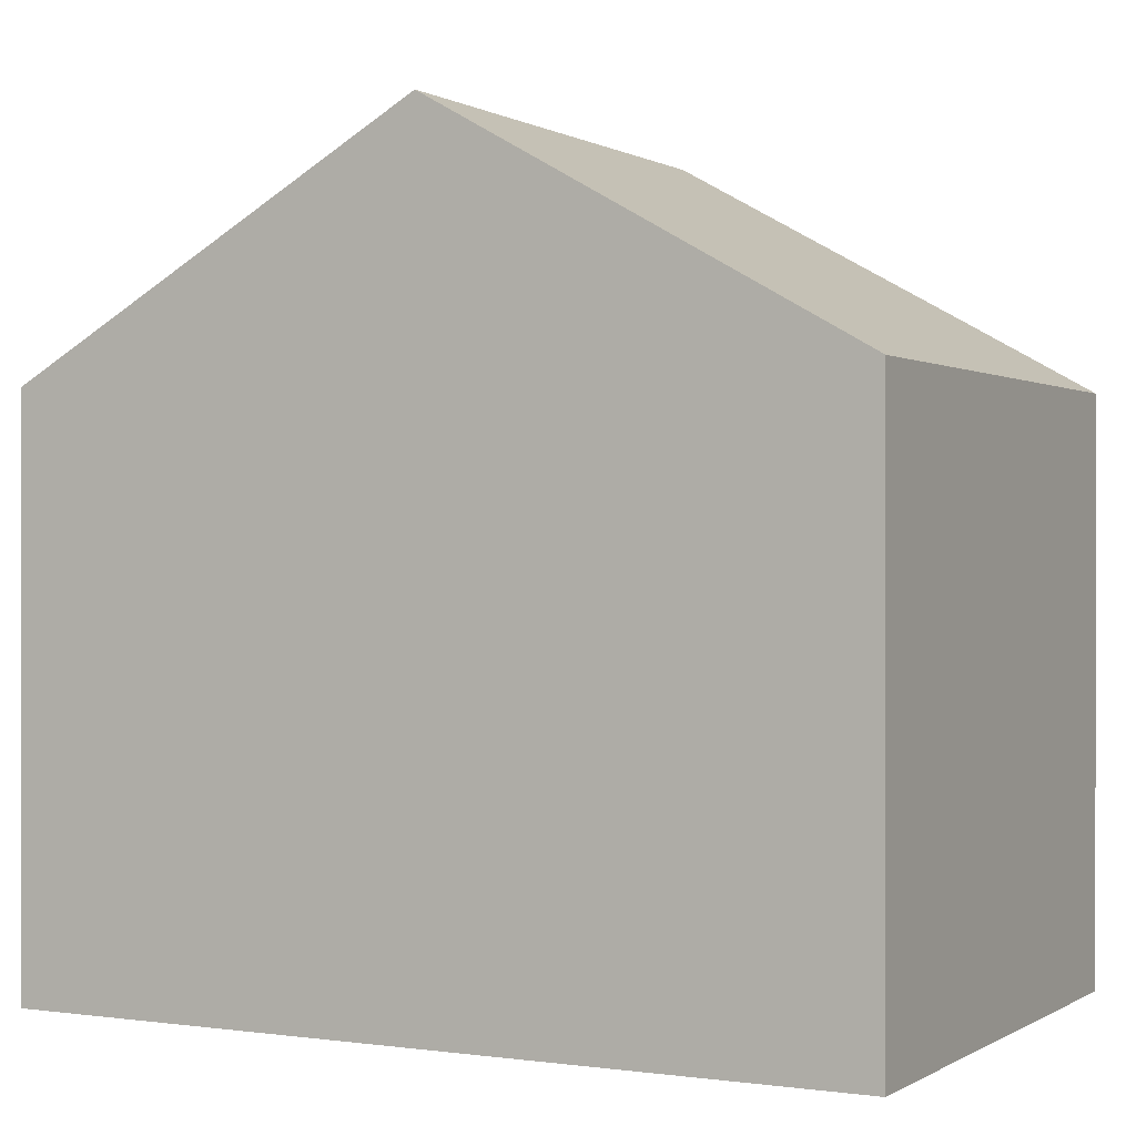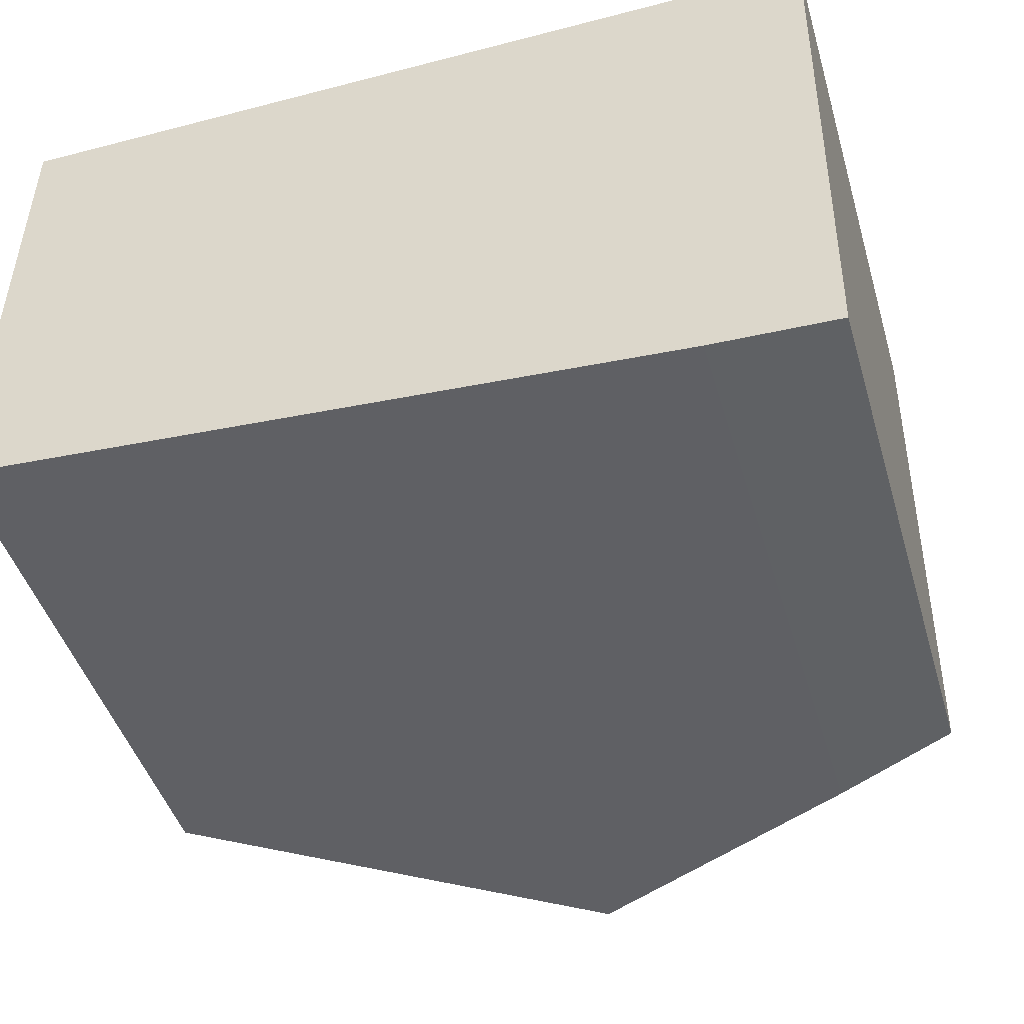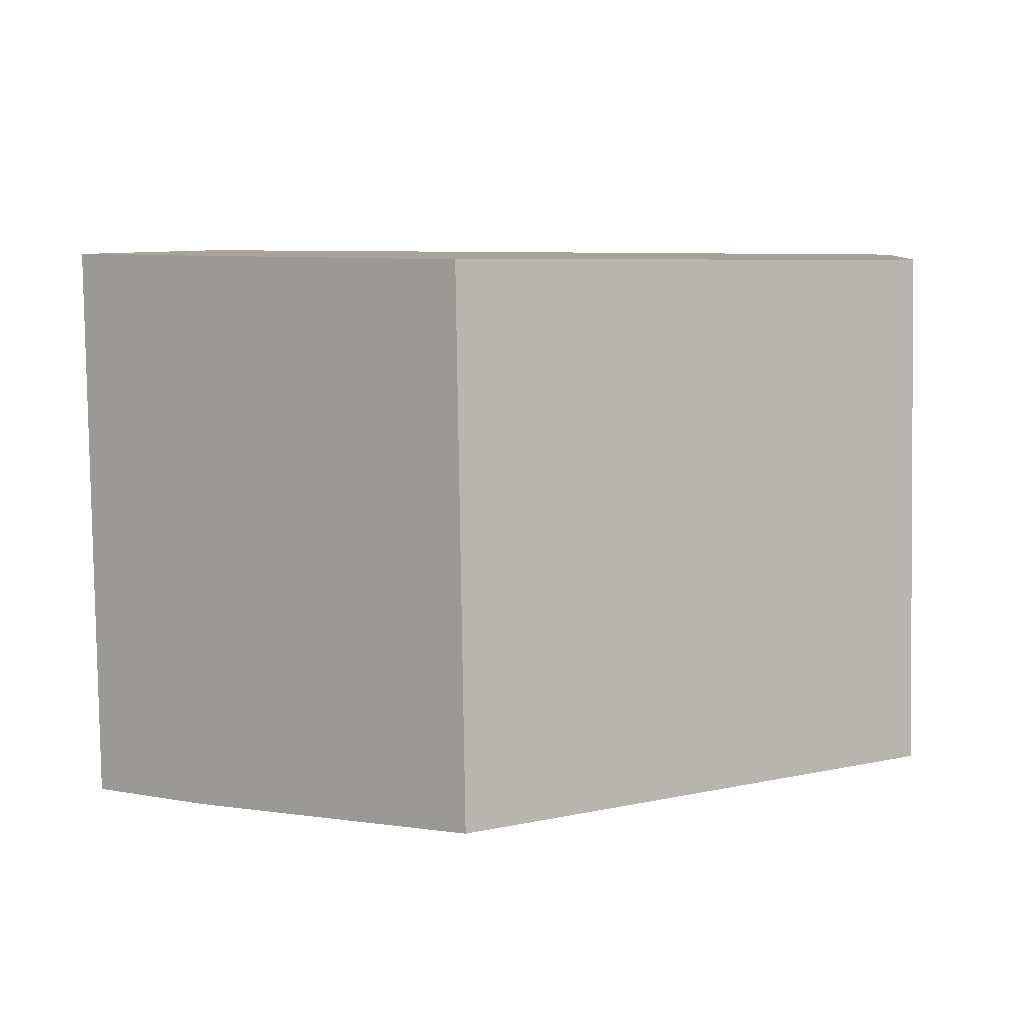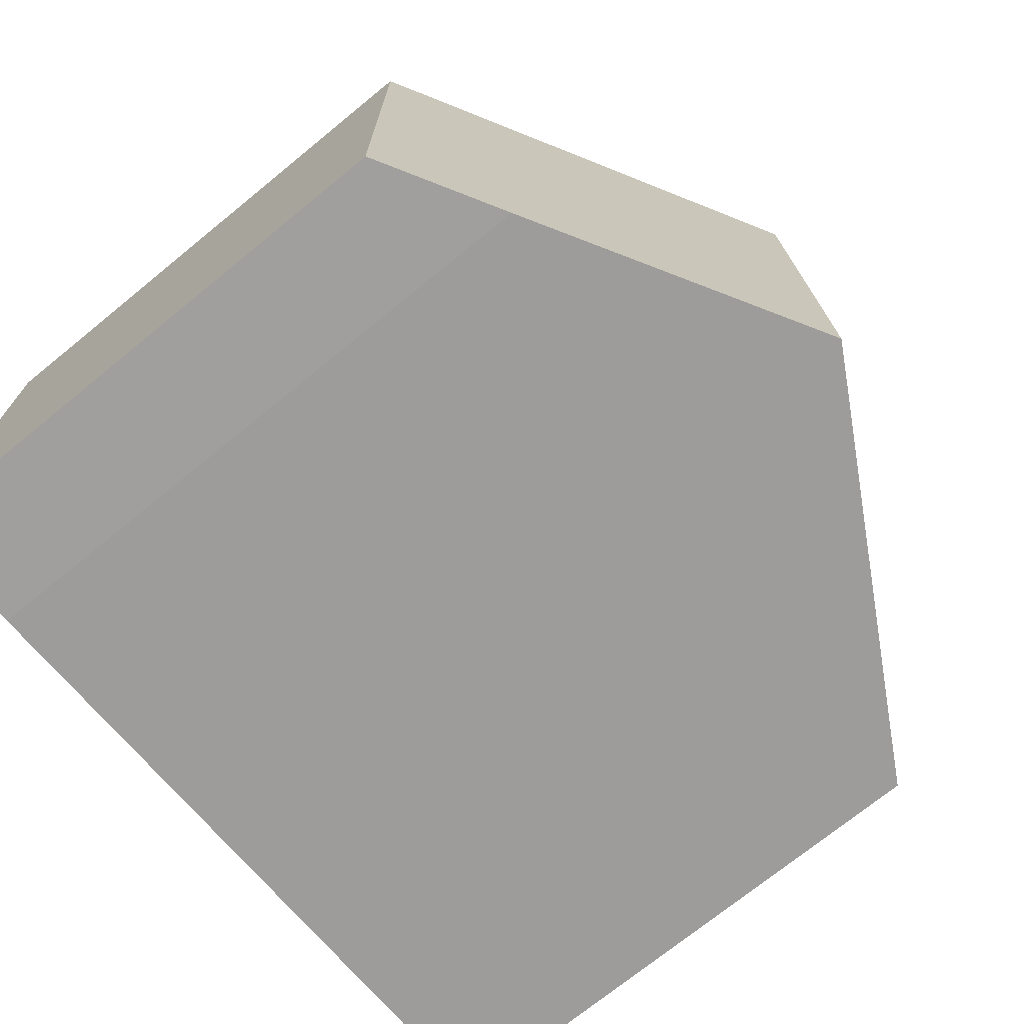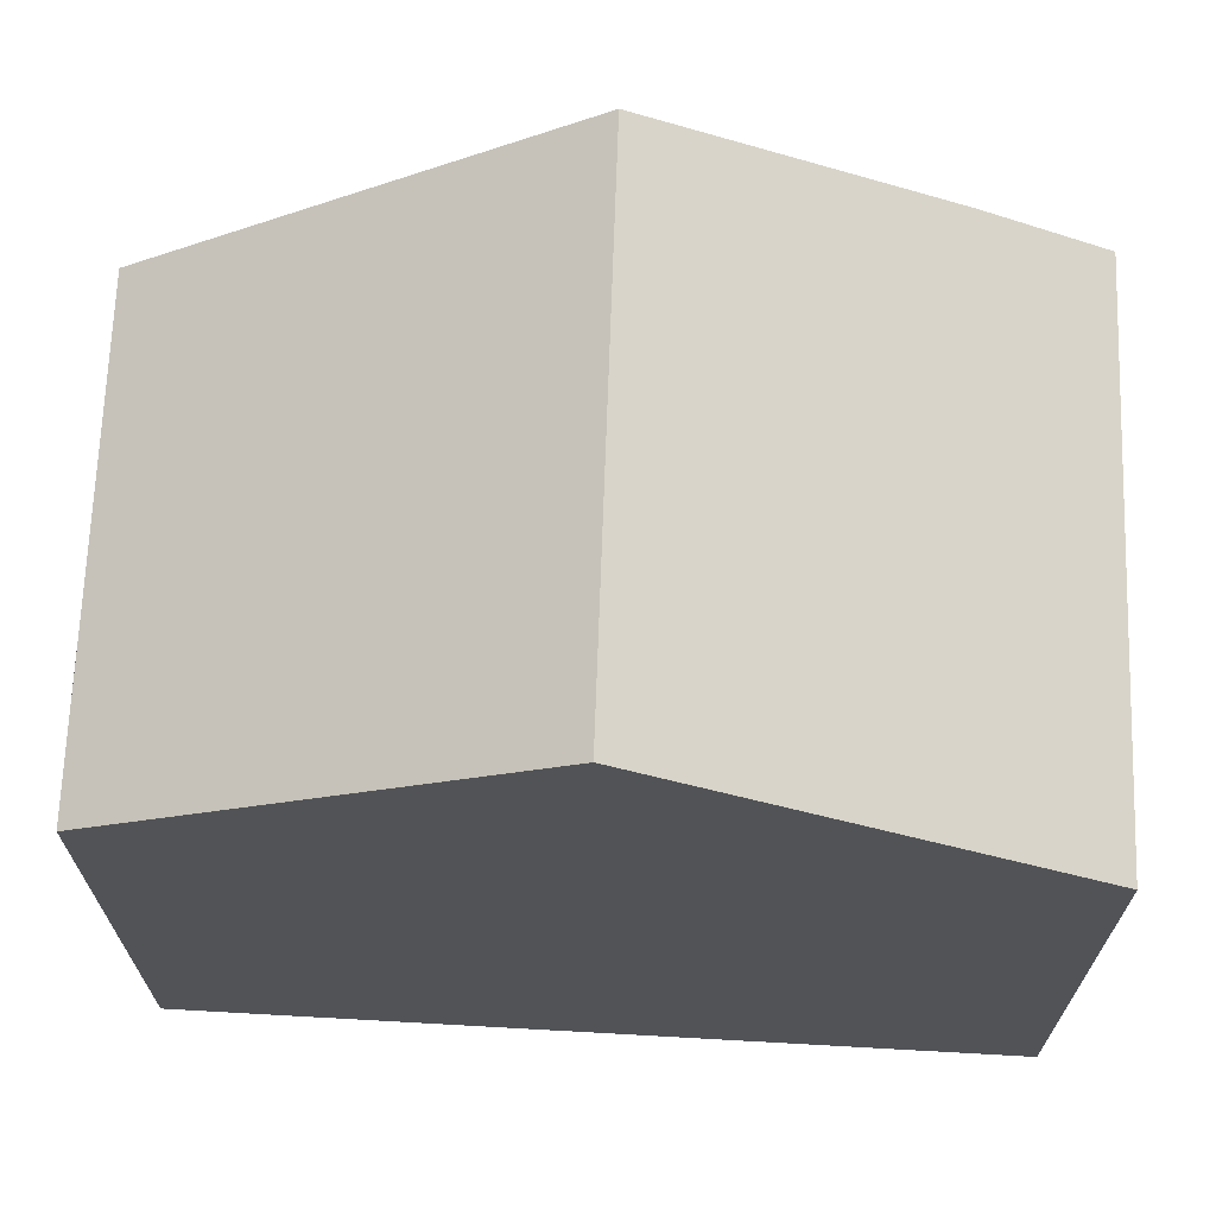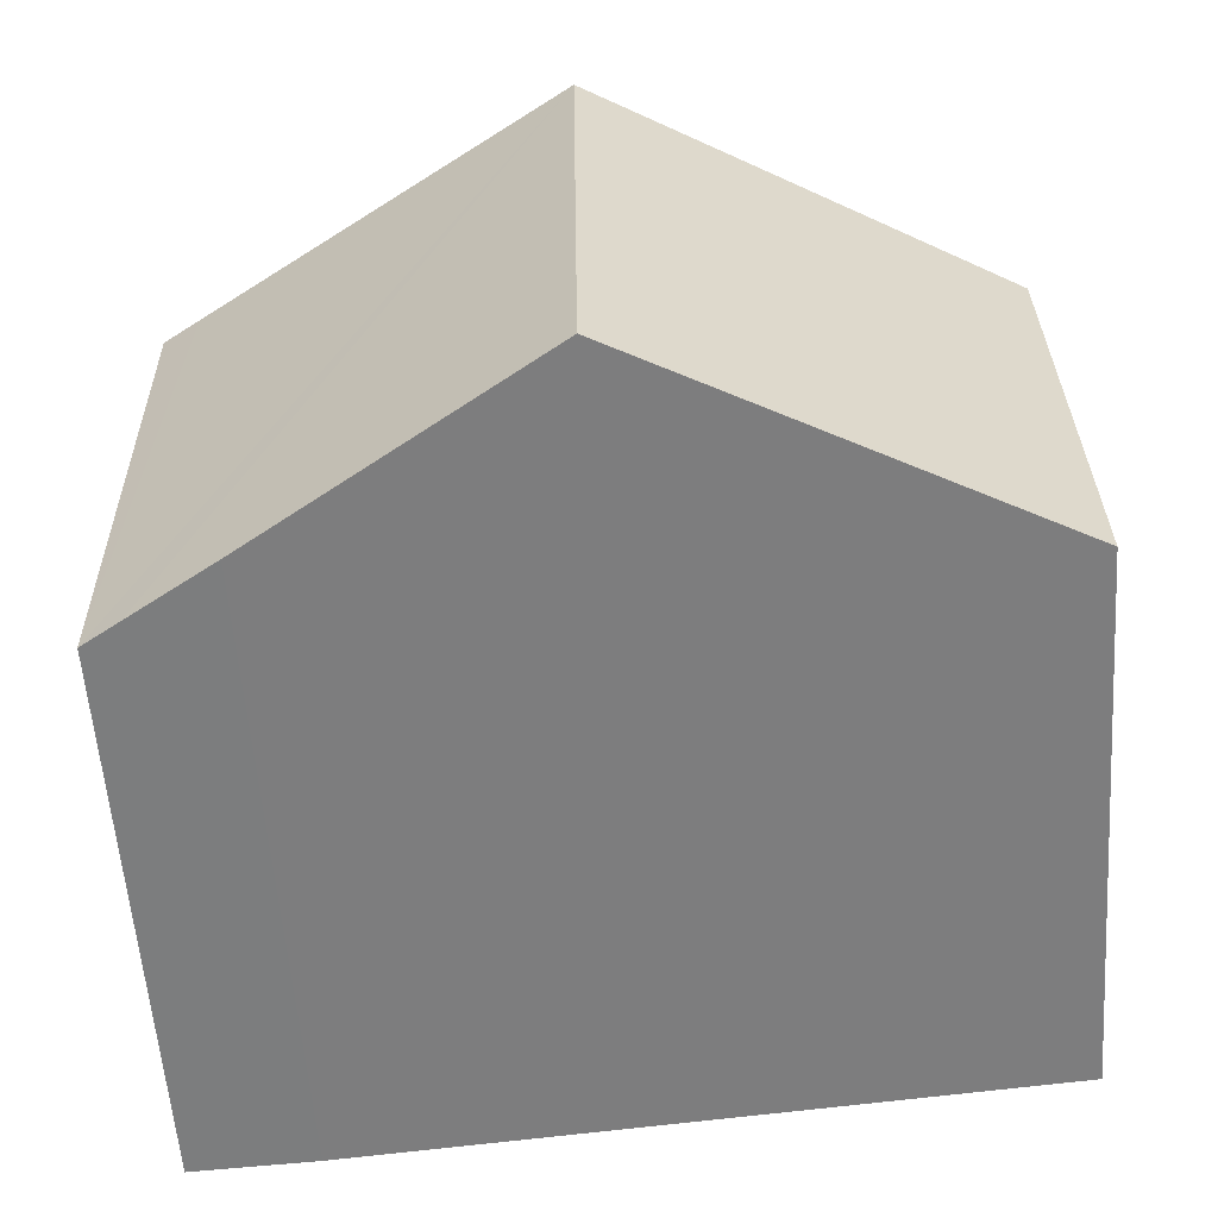
<metadata>
{"format":"obj","ext":"obj","renderer":"f3d","projection":"perspective","resolution":1024,"background":"white","views":[{"elev":0.3,"azim":28.2,"up":"+Y"},{"elev":-45.9,"azim":16.4,"up":"+Z"},{"elev":6.9,"azim":-173.2,"up":"+Z"},{"elev":-73.1,"azim":129.1,"up":"+Z"},{"elev":68.1,"azim":2.9,"up":"+Y"},{"elev":-58.6,"azim":-175.9,"up":"+Z"}]}
</metadata>
<code>
v  5.118 9.576 5.972
v  8.075 7.859 -0.601
v  5.02 9.576 -0.374
v  8.538 7.599 -0.635
v  9.585 7.011 -0.678
v  10.04 6.754 -0.697
v  9.684 7.013 5.997
v  10.14 6.754 6
v  0 6.754 4.136e-16
v  0.092 6.754 5.944
v  0.092 -3.64e-16 5.944
v  5.118 -3.657e-16 5.972
v  9.684 -3.672e-16 5.997
v  10.14 -3.674e-16 6
v  10.04 4.268e-17 -0.697
v  8.538 3.888e-17 -0.635
v  9.585 4.152e-17 -0.678
v  0 0 0
v  8.075 3.68e-17 -0.601
v  5.02 2.29e-17 -0.374
g defaultobject
f 1 2 3
f 2 1 4
f 4 1 5
f 5 1 6
f 6 1 7
f 6 7 8
f 9 1 3
f 1 9 10
f 11 1 10
f 1 11 7
f 7 11 12
f 7 12 8
f 8 12 13
f 8 13 14
f 14 6 8
f 6 14 15
f 5 16 4
f 16 5 6
f 16 6 15
f 16 15 17
f 2 9 3
f 9 2 4
f 9 4 16
f 9 16 18
f 18 16 19
f 18 19 20
f 18 10 9
f 10 18 11
f 13 15 14
f 15 13 12
f 15 12 17
f 17 12 16
f 16 12 11
f 16 11 19
f 19 11 20
f 20 11 18

</code>
